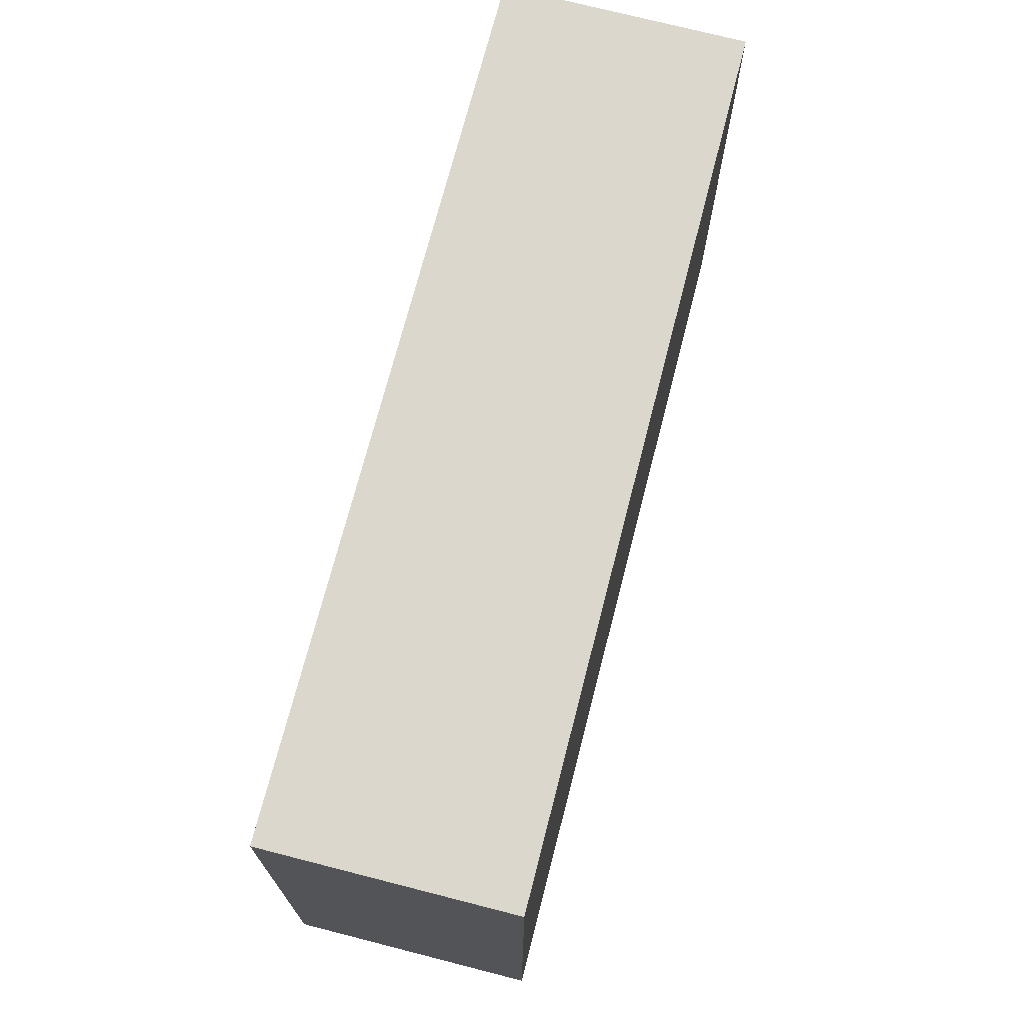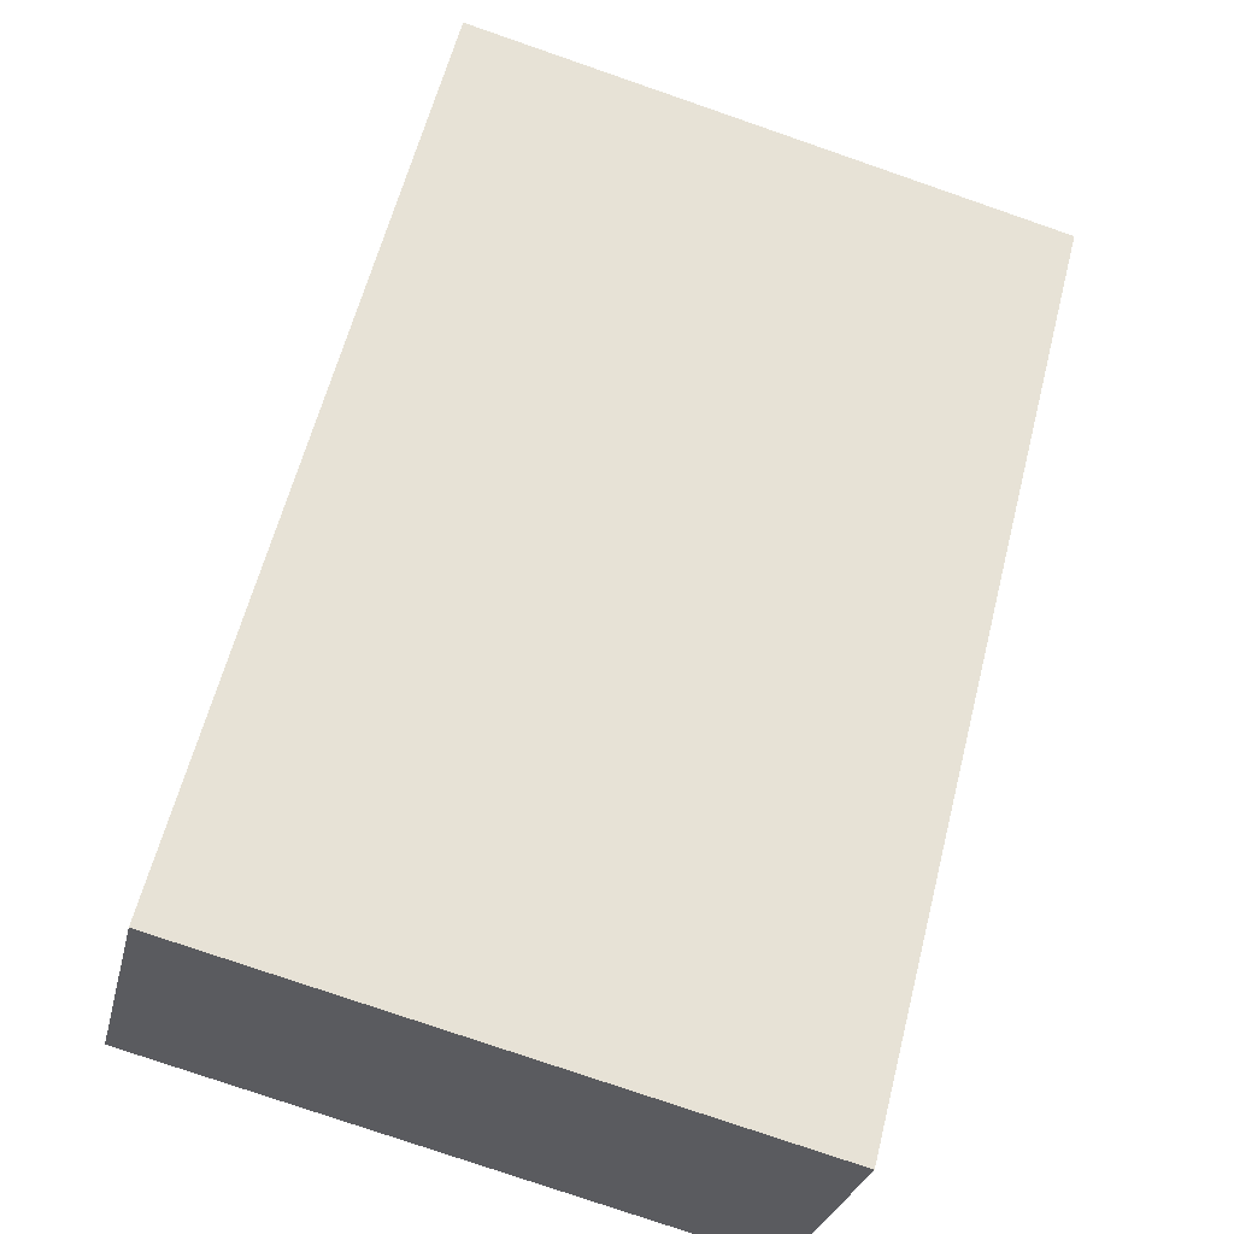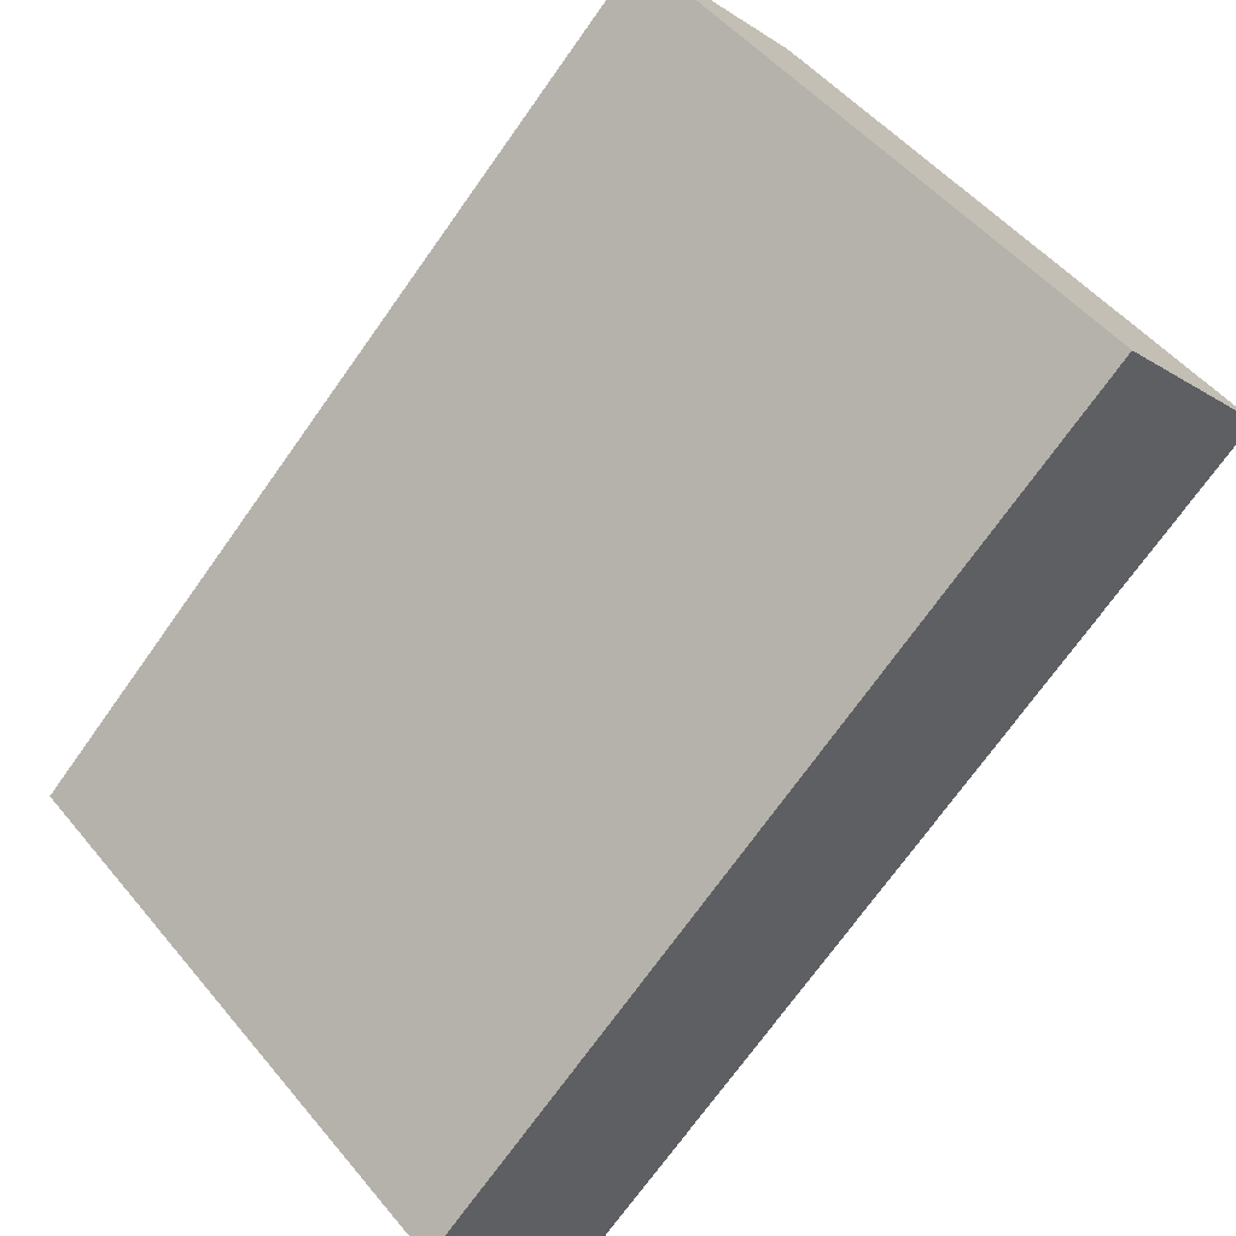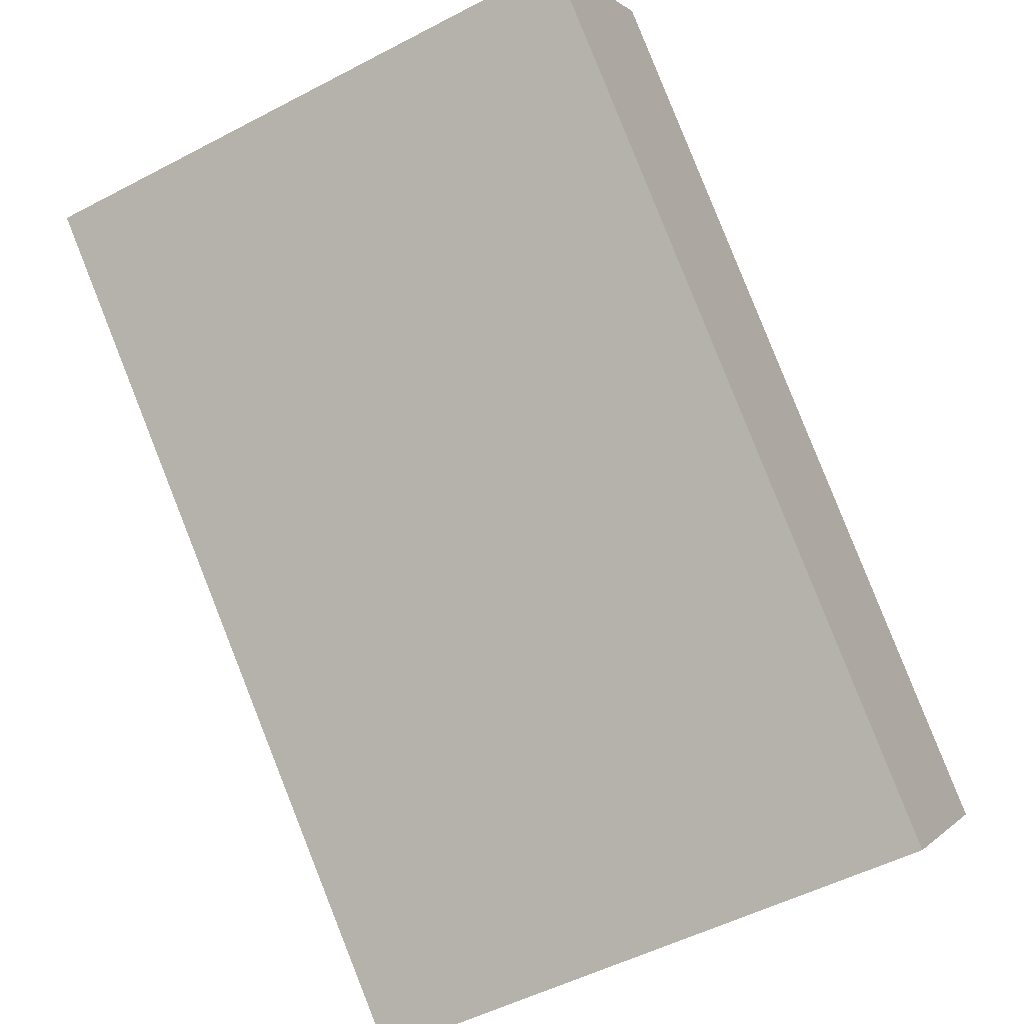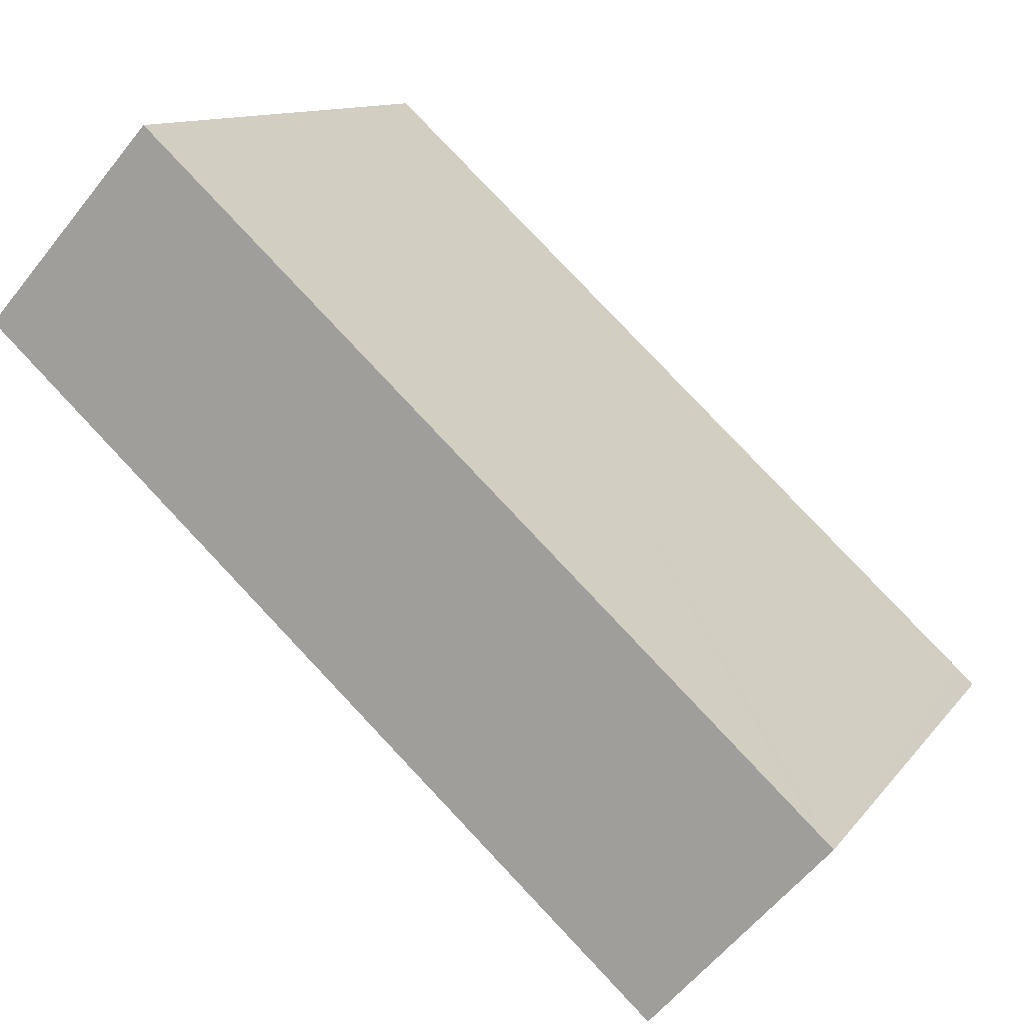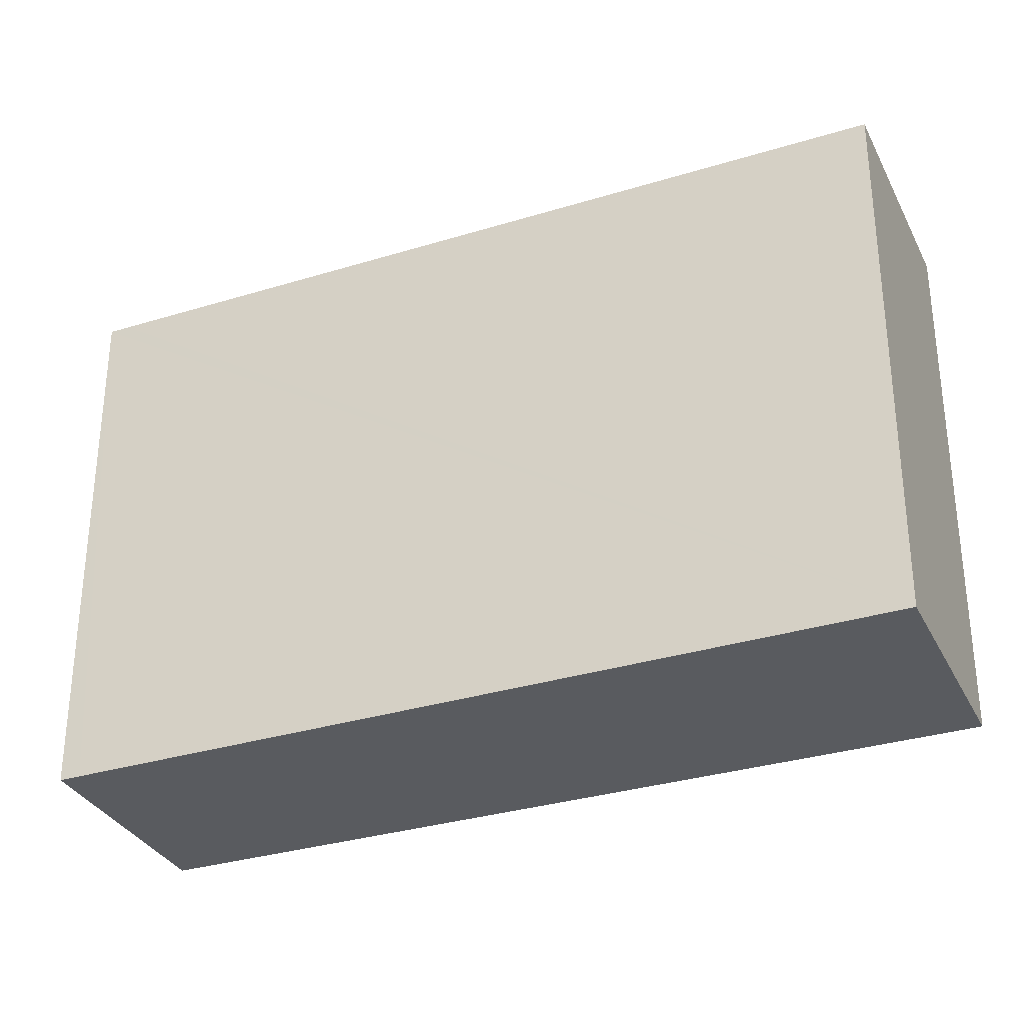
<metadata>
{"format":"obj","ext":"obj","renderer":"f3d","projection":"perspective","resolution":1024,"background":"white","views":[{"elev":73.0,"azim":62.3,"up":"+Y"},{"elev":-77.8,"azim":71.0,"up":"+Z"},{"elev":51.0,"azim":-38.2,"up":"+Z"},{"elev":-51.1,"azim":119.8,"up":"+Z"},{"elev":11.6,"azim":-157.7,"up":"+Z"},{"elev":-32.3,"azim":-19.1,"up":"+Y"}]}
</metadata>
<code>
v  7.864 5.391 3.932
v  0.155 5.391 0.143
v  6.254 5.391 5.715
v  2.556 5.391 -0.861
v  1.576 5.391 -1.746
v  0 5.391 3.301e-16
v  6.254 -3.499e-16 5.715
v  7.864 -2.408e-16 3.932
v  2.556 5.272e-17 -0.861
v  1.576 1.069e-16 -1.746
v  0 0 0
v  0.155 -8.756e-18 0.143
g defaultobject
f 1 2 3
f 2 1 4
f 2 4 5
f 2 5 6
f 7 1 3
f 1 7 8
f 8 4 1
f 4 8 9
f 4 9 5
f 5 9 10
f 10 6 5
f 6 10 11
f 2 7 3
f 7 2 6
f 7 6 12
f 12 6 11
f 12 8 7
f 8 12 9
f 9 12 10
f 10 12 11

</code>
